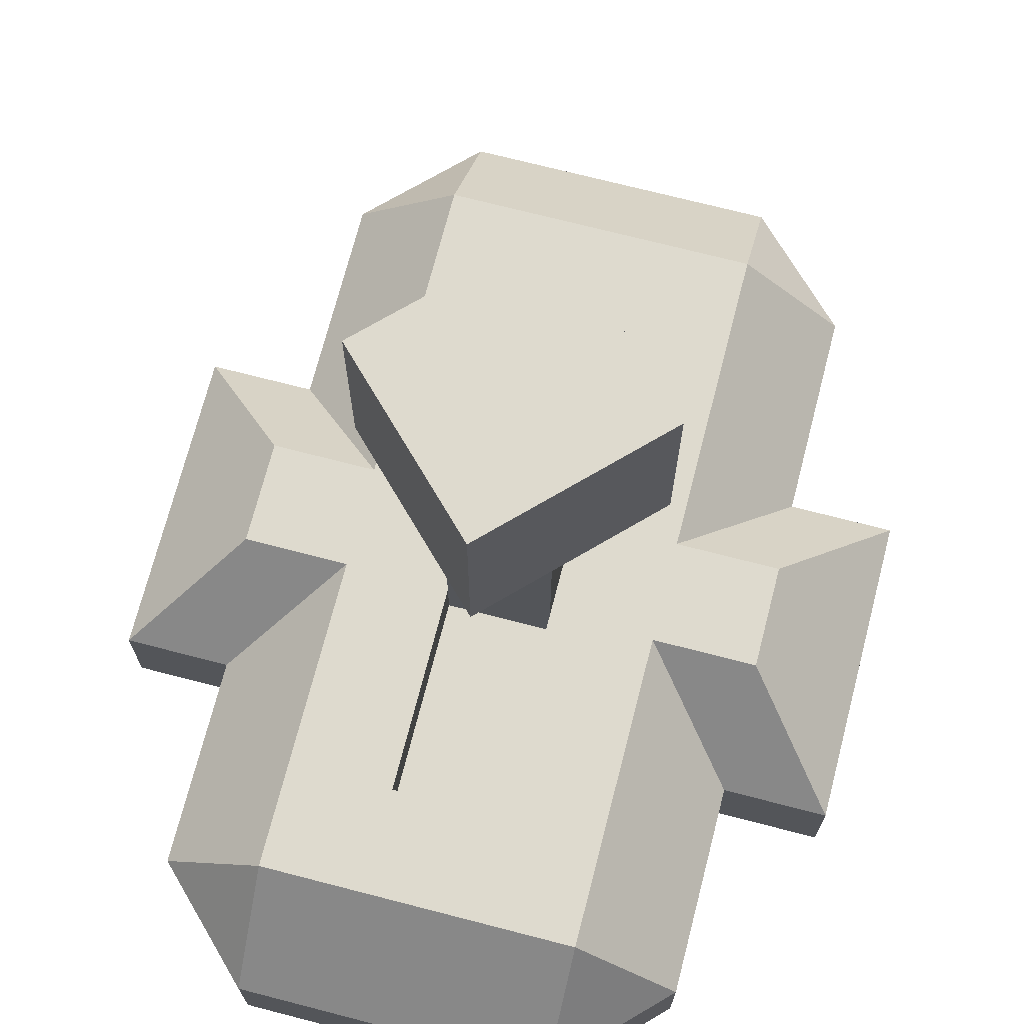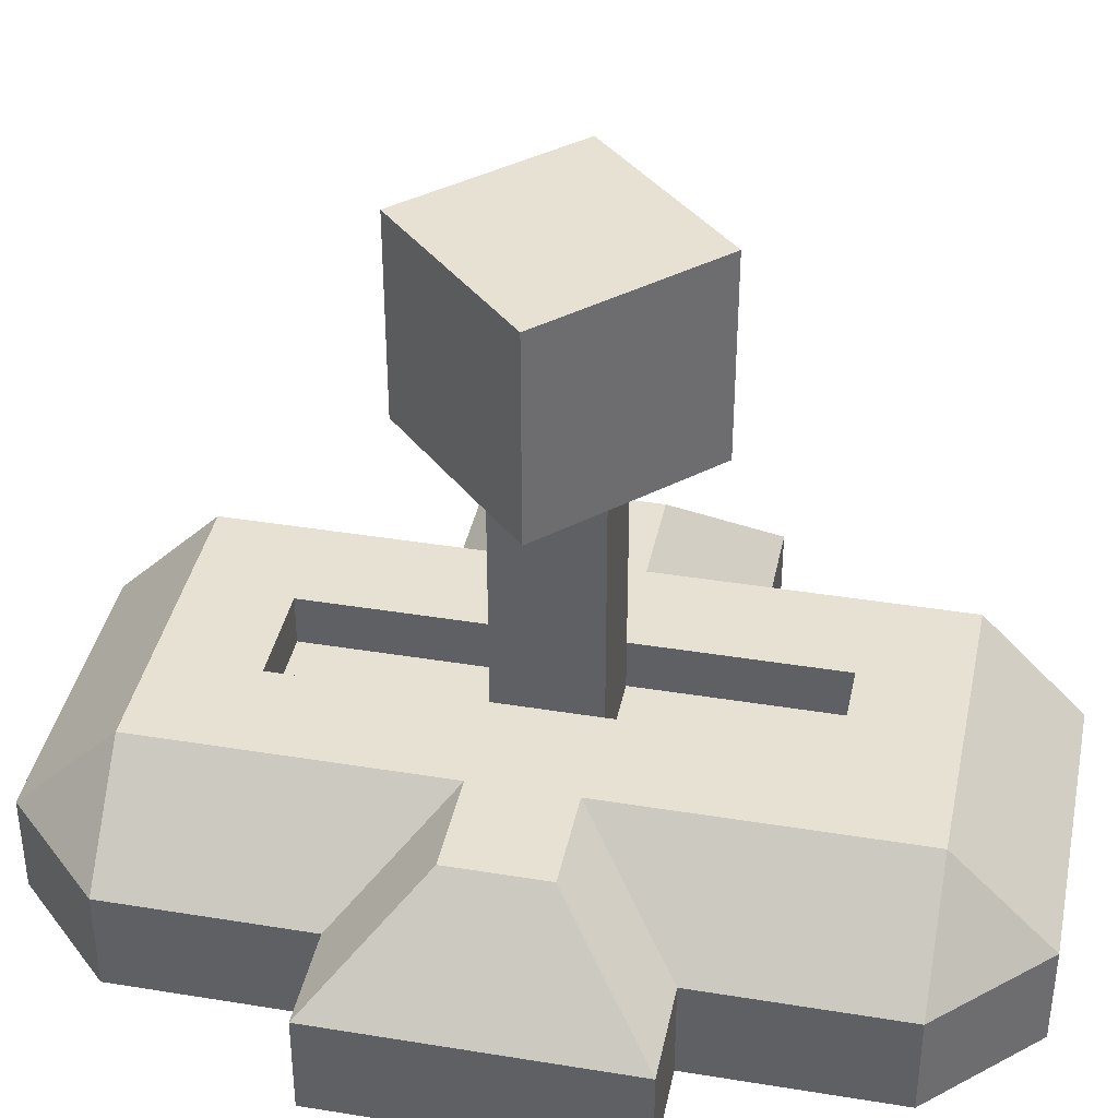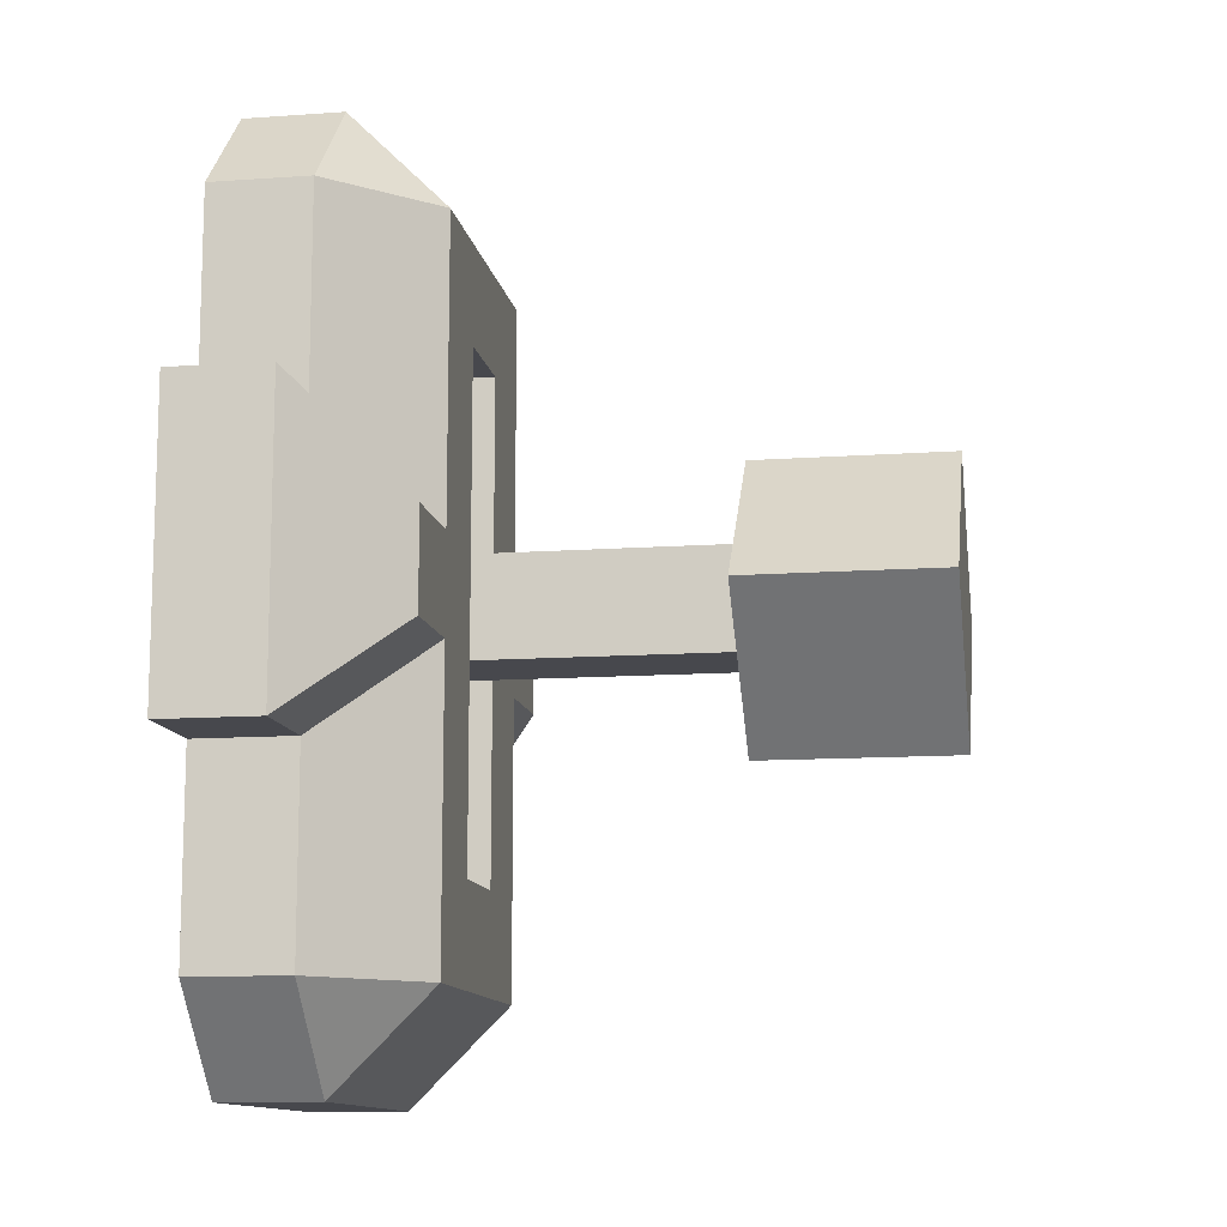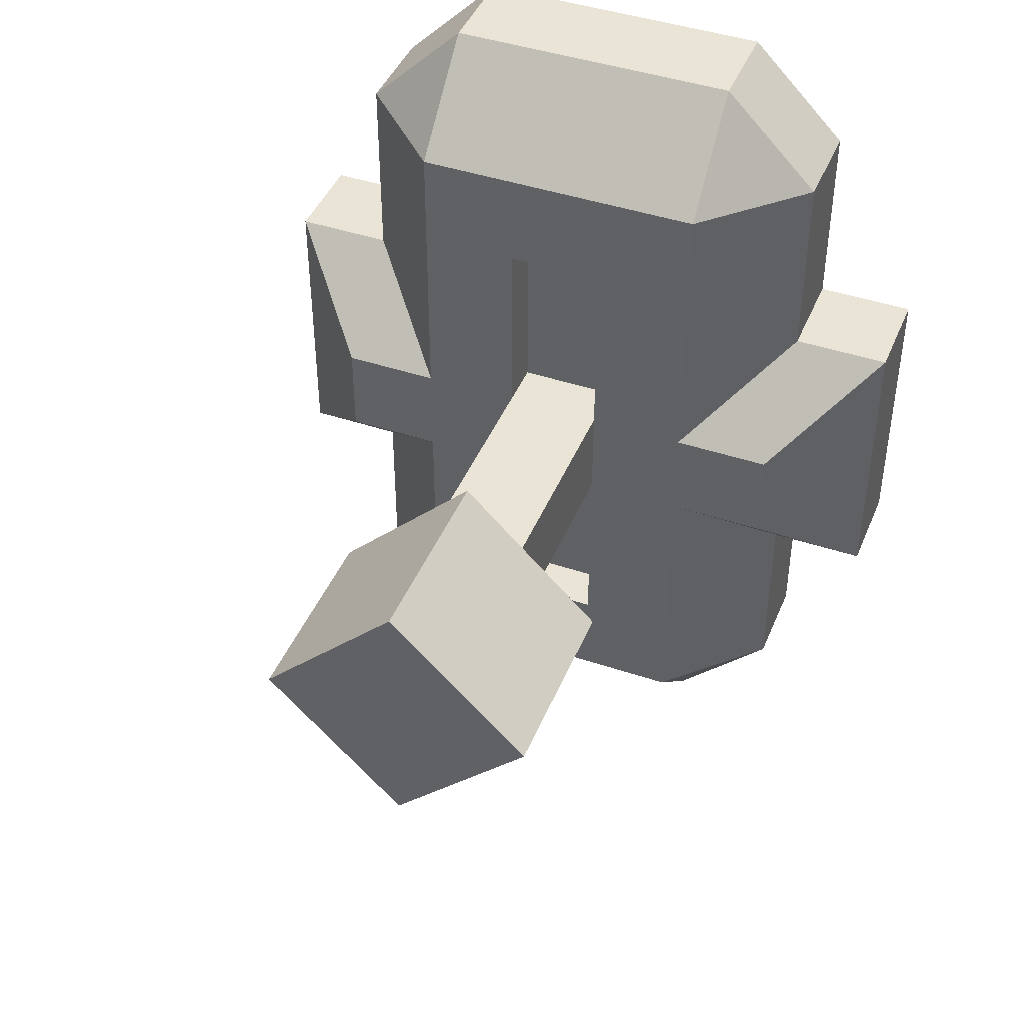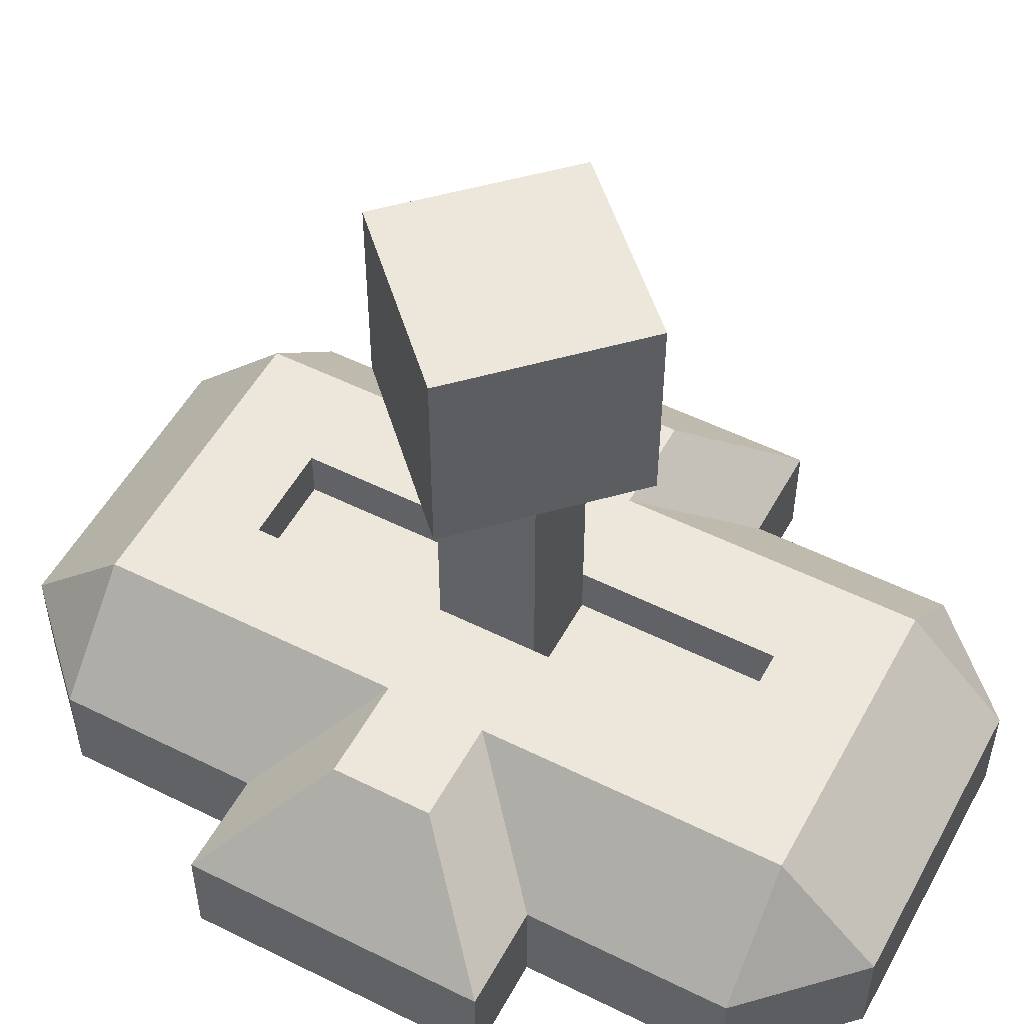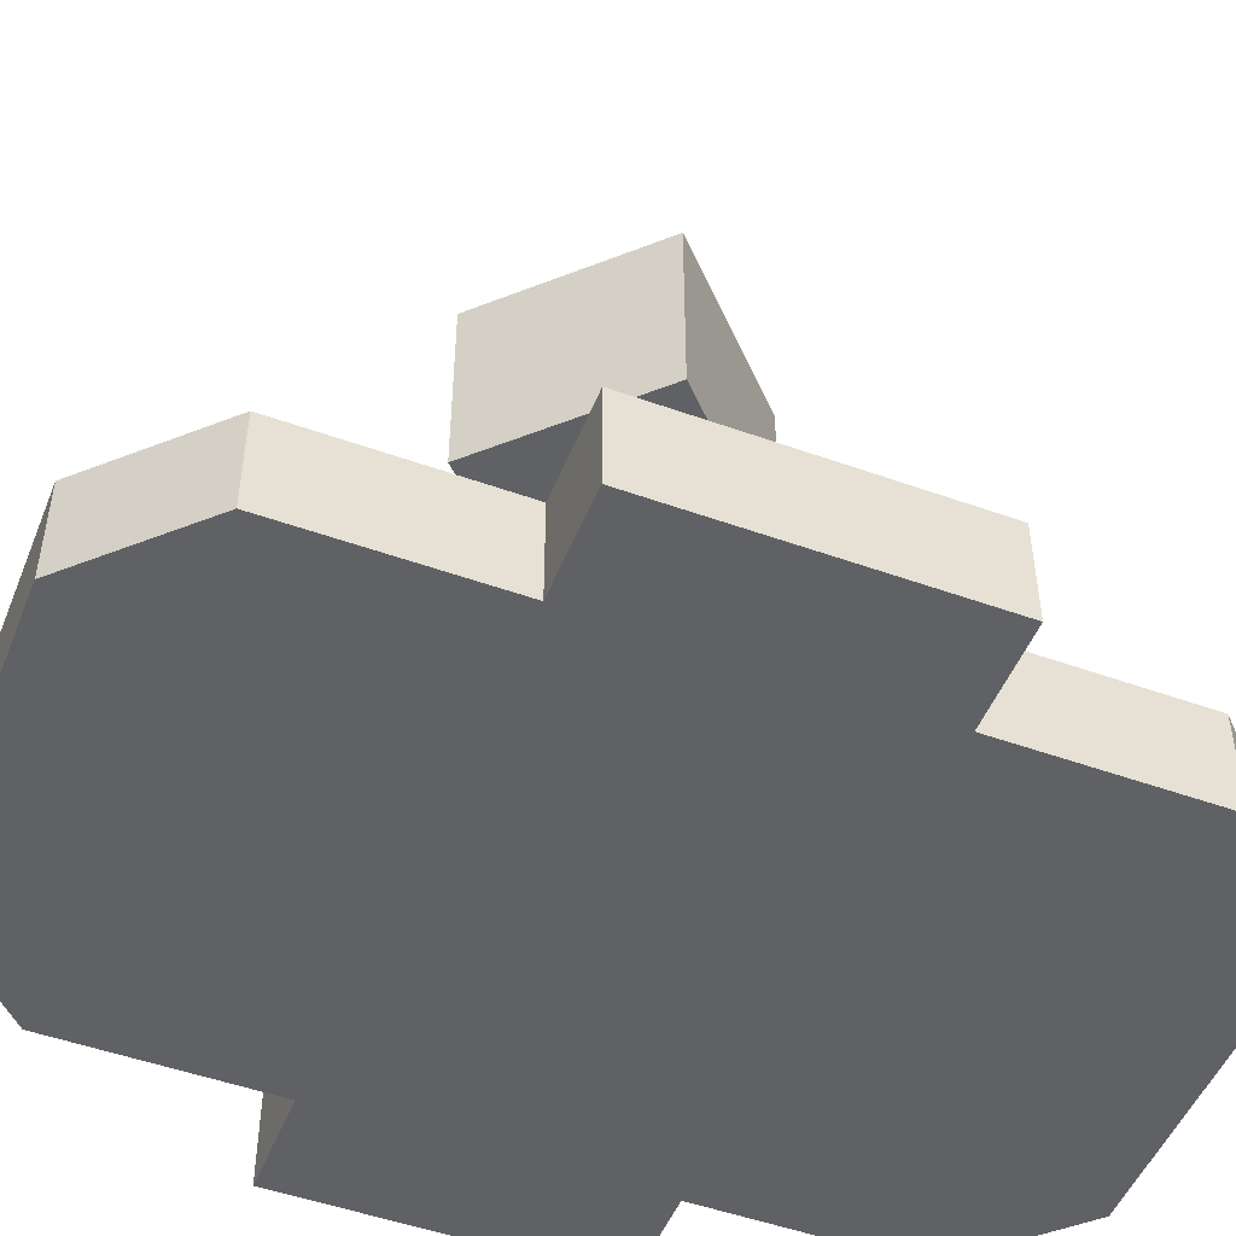
<metadata>
{"format":"obj","ext":"obj","renderer":"f3d","projection":"perspective","resolution":1024,"background":"white","views":[{"elev":71.3,"azim":14.5,"up":"+Y"},{"elev":38.9,"azim":-78.4,"up":"+Y"},{"elev":-11.9,"azim":99.6,"up":"+Z"},{"elev":43.7,"azim":-158.4,"up":"+Z"},{"elev":52.7,"azim":-61.9,"up":"+Y"},{"elev":-49.9,"azim":68.4,"up":"+Y"}]}
</metadata>
<code>
o 3-STATE_Circle.002
v 0.4688 0.09375 0.4693
v 0.5312 0.09375 0.4693
v 0.4688 0.09375 0.3438
v 0.5312 0.09375 0.3438
v 0.4688 0.125 0.4693
v 0.5312 0.125 0.4693
v 0.4688 0.125 0.3438
v 0.5312 0.125 0.3438
v 0.4062 0.125 0.2812
v 0.5938 0.125 0.2812
v 0.4062 0.0625 0.2188
v 0.5938 0.0625 0.2188
v 0.4062 0 0.2188
v 0.5938 0 0.2188
v 0.5312 0.09375 0.5308
v 0.4688 0.09375 0.5308
v 0.5312 0.09375 0.6562
v 0.4688 0.09375 0.6562
v 0.5312 0.125 0.5308
v 0.4688 0.125 0.5308
v 0.5312 0.125 0.6562
v 0.4688 0.125 0.6562
v 0.5938 0.125 0.7188
v 0.4062 0.125 0.7188
v 0.5938 0.0625 0.7812
v 0.4062 0.0625 0.7812
v 0.5938 0 0.7812
v 0.4062 0 0.7812
v 0.4062 0.125 0.4693
v 0.6562 0 0.2812
v 0.4062 0.125 0.5308
v 0.2812 0 0.4068
v 0.5938 0.125 0.4693
v 0.6562 0.0625 0.2812
v 0.5938 0.125 0.5308
v 0.3438 0.125 0.4693
v 0.3438 0.125 0.5308
v 0.6562 0.125 0.4693
v 0.6562 0.125 0.5308
v 0.3438 0 0.5933
v 0.6562 0 0.5933
v 0.6562 0 0.4068
v 0.6562 0 0.7188
v 0.6562 0.0625 0.5933
v 0.6562 0.0625 0.4068
v 0.6562 0.0625 0.7188
v 0.3438 0.0625 0.4068
v 0.3438 0.0625 0.2812
v 0.3438 0.0625 0.5933
v 0.3438 0 0.2812
v 0.2812 0.0625 0.4068
v 0.2812 0.0625 0.5933
v 0.3438 0 0.4068
v 0.7188 0.0625 0.5933
v 0.3438 0.0625 0.7188
v 0.2812 0 0.5933
v 0.7188 0.0625 0.4068
v 0.3438 0 0.7188
v 0.7188 0 0.5933
v 0.7188 0 0.4068
f 1 2 4 3
f 3 4 8 7
f 4 2 6 8
f 1 3 7 5
f 7 8 10 9
f 9 10 12 11
f 11 12 14 13
f 15 16 18 17
f 17 18 22 21
f 18 16 20 22
f 15 17 21 19
f 21 22 24 23
f 23 24 26 25
f 25 26 28 27
f 5 20 16 1
f 1 16 15 2
f 2 15 19 6
f 20 5 29 31
f 22 20 31 24
f 5 7 9 29
f 6 19 35 33
f 19 21 23 35
f 8 6 33 10
f 31 29 36 37
f 33 35 39 38
f 38 39 54 57
f 35 23 46 44
f 10 33 45 34
f 34 45 42 30
f 14 12 34 30
f 25 27 43 46
f 29 9 48 47
f 24 55 26
f 37 36 51 52
f 12 10 34
f 24 31 49 55
f 31 37 52 49
f 36 29 47 51
f 26 55 58 28
f 51 47 53 32
f 55 49 40 58
f 23 25 46
f 49 52 56 40
f 52 51 32 56
f 47 48 50 53
f 13 50 48 11
f 9 11 48
f 57 54 59 60
f 44 46 43 41
f 54 44 41 59
f 35 44 54 39
f 38 57 45 33
f 60 42 45 57
f 60 59 41 42
f 56 32 53 40
f 42 41 40 53
f 58 40 41 43
f 27 28 58 43
f 50 30 42 53
f 14 30 50 13
o LEVER_Cube.049
v 0.5 0.2812 0.4116
v 0.5 0.4062 0.4116
v 0.5884 0.2812 0.5
v 0.5884 0.4062 0.5
v 0.4116 0.2812 0.5
v 0.4116 0.4062 0.5
v 0.5 0.2812 0.5884
v 0.5 0.4062 0.5884
v 0.5312 0.03125 0.5312
v 0.4688 0.03125 0.5312
v 0.4688 0.03125 0.4688
v 0.5312 0.03125 0.4688
v 0.4688 0.2812 0.5312
v 0.4688 0.2812 0.4688
v 0.5312 0.2812 0.5312
v 0.5312 0.2812 0.4688
f 61 62 64 63
f 63 64 68 67
f 67 68 66 65
f 65 66 62 61
f 63 67 65 61
f 68 64 62 66
f 74 76 72 71
f 75 73 70 69
f 73 74 71 70
f 76 75 69 72

</code>
